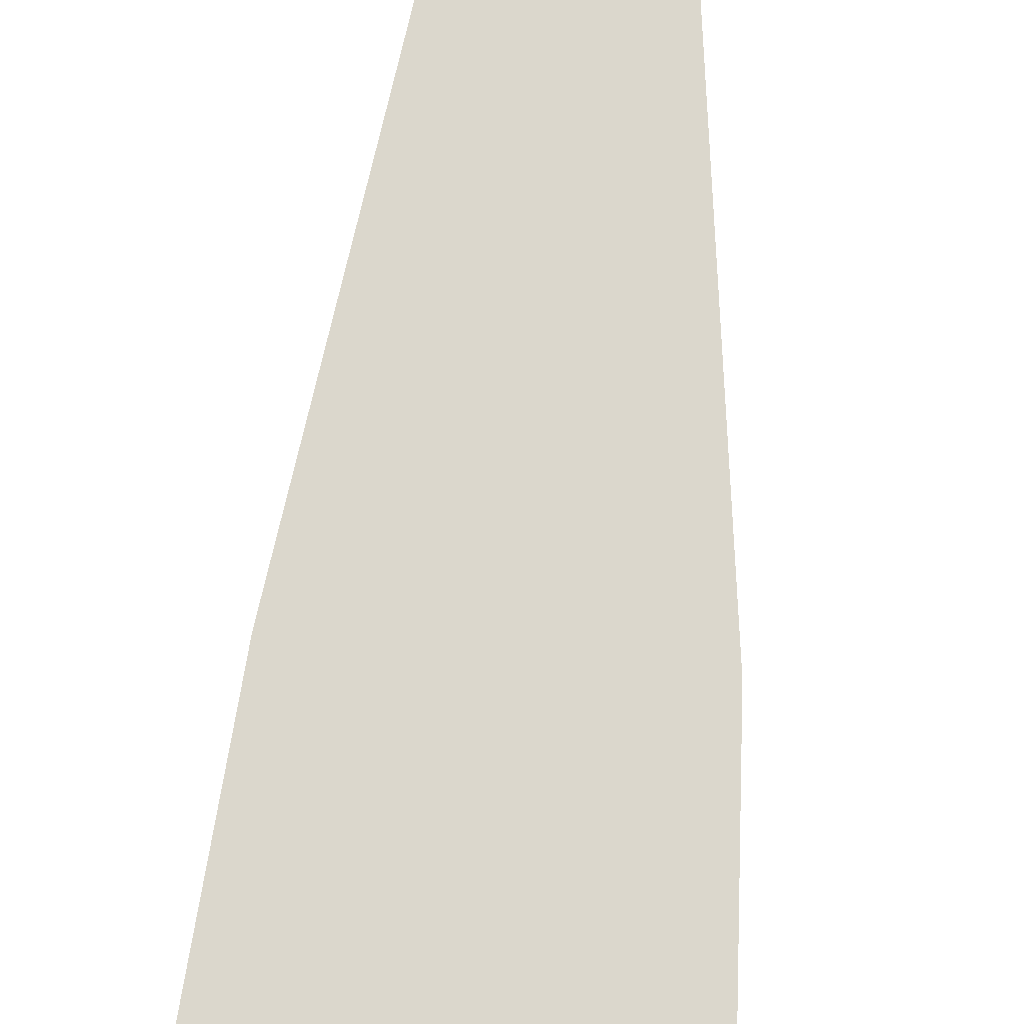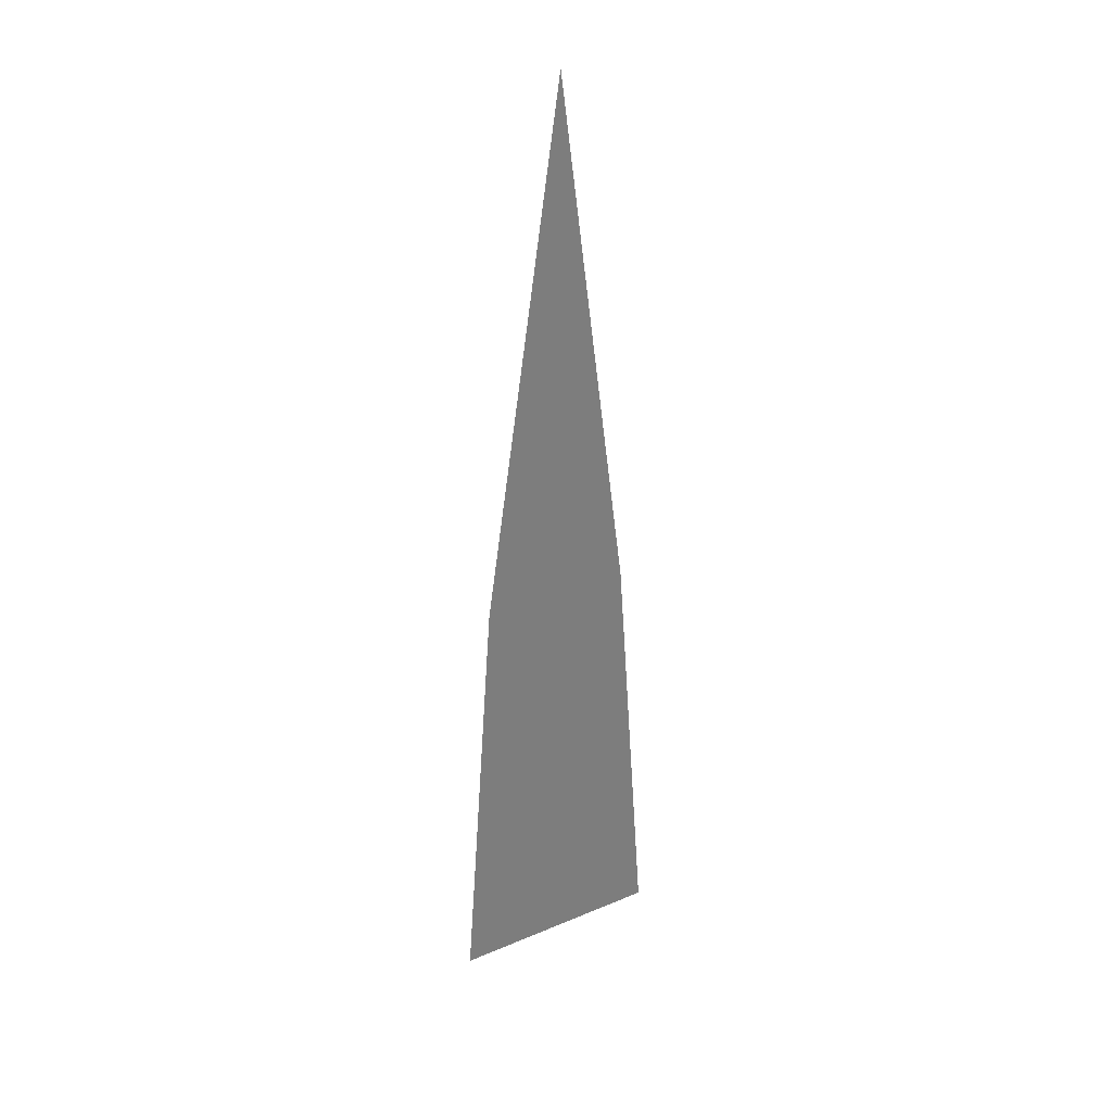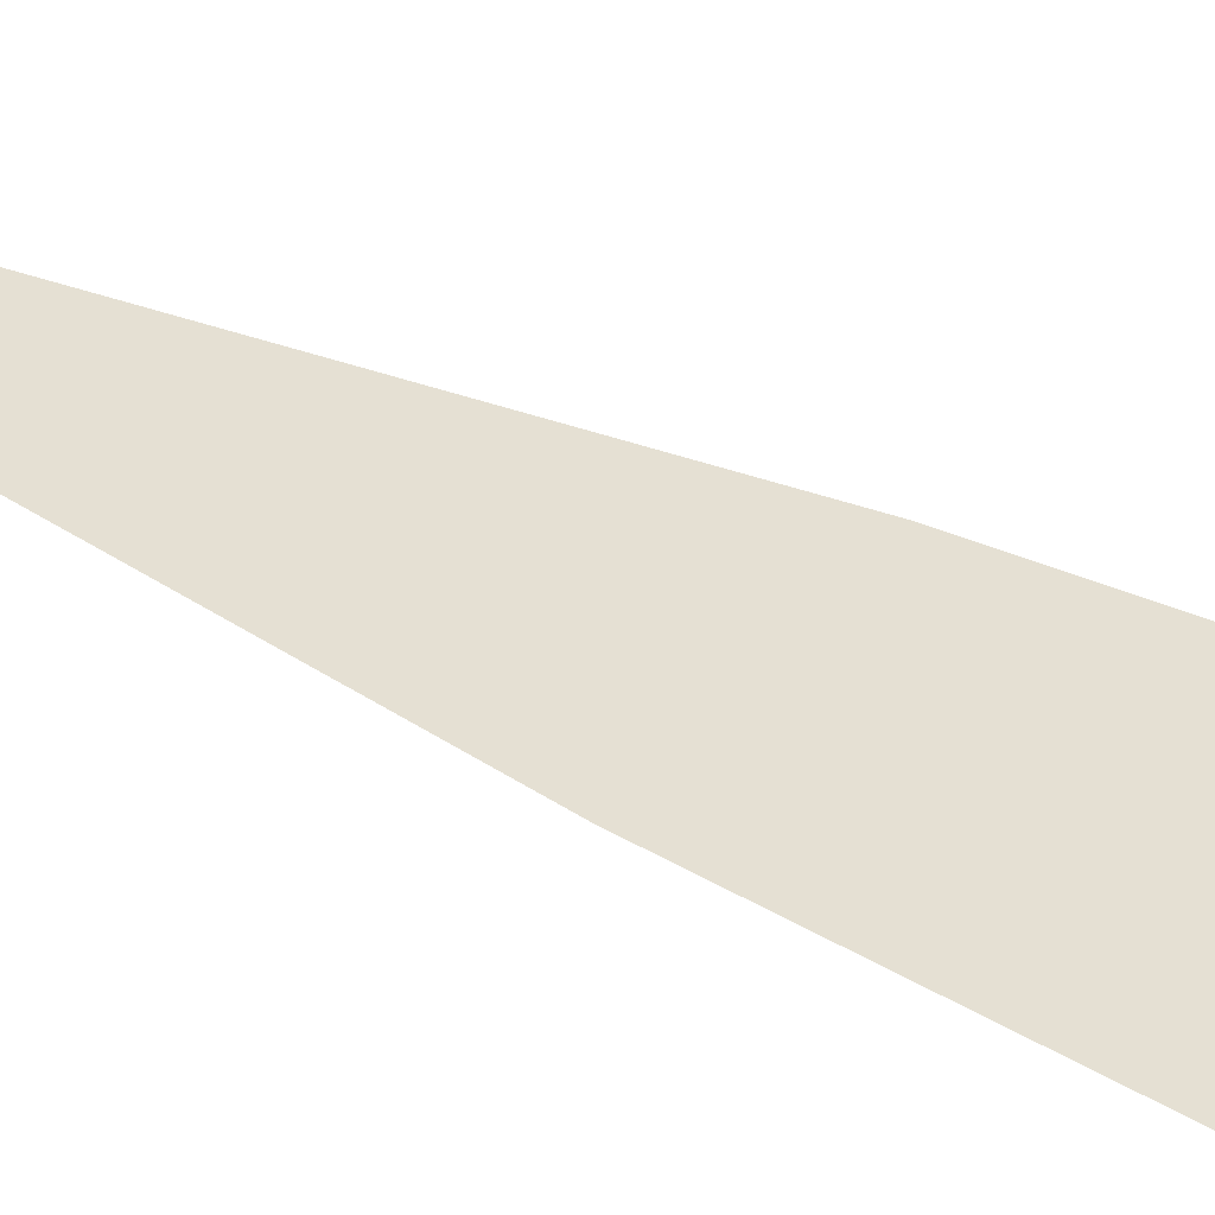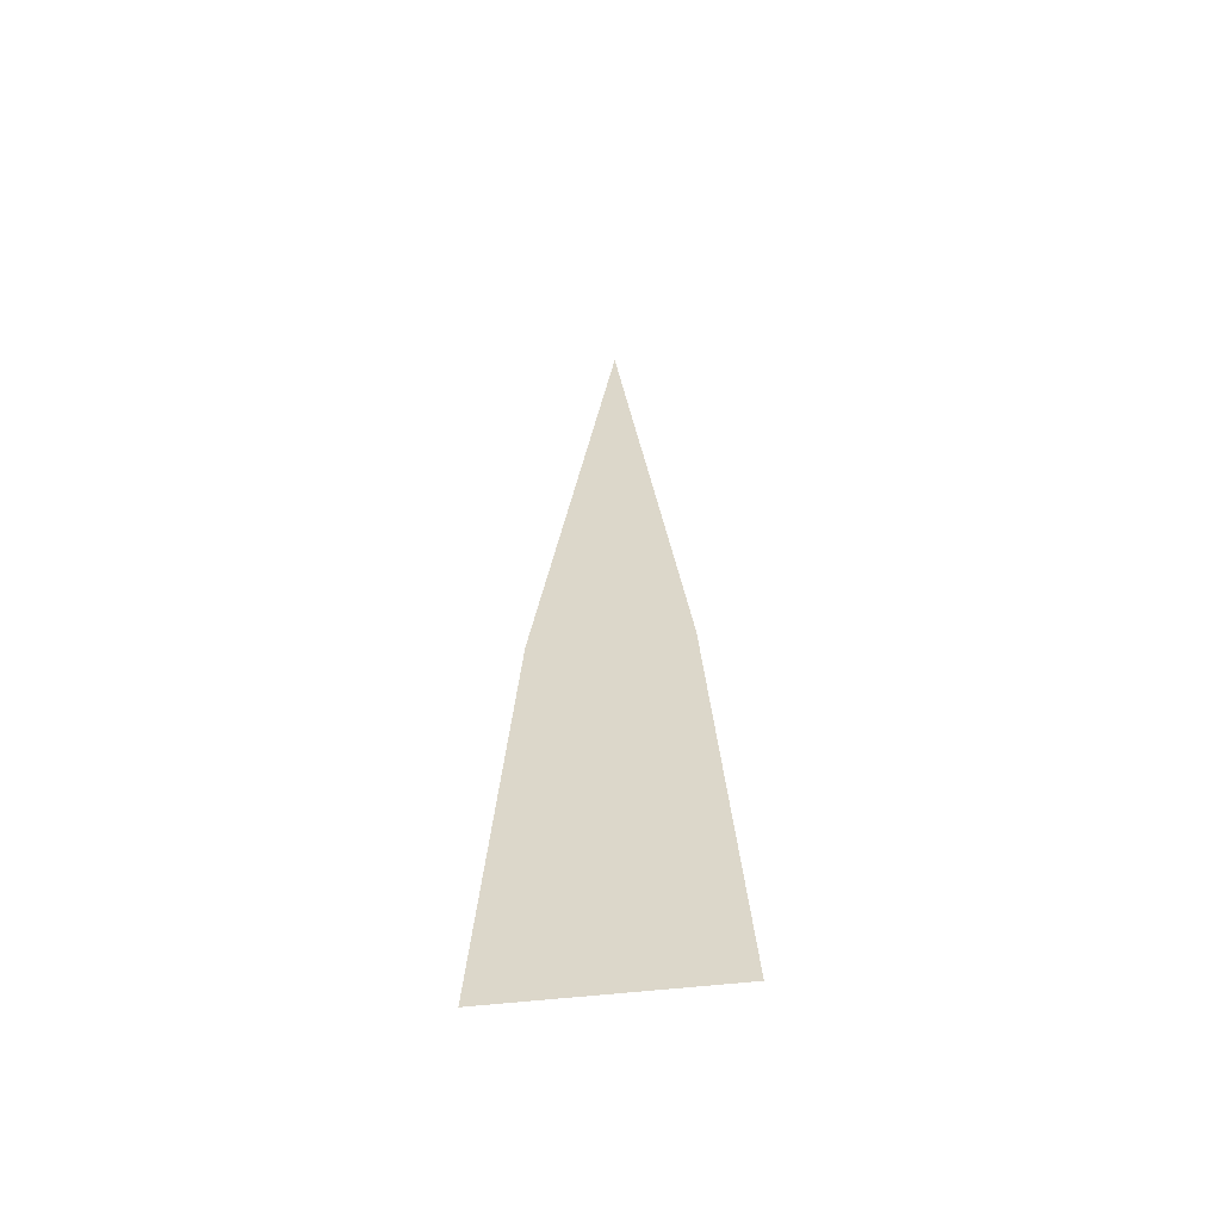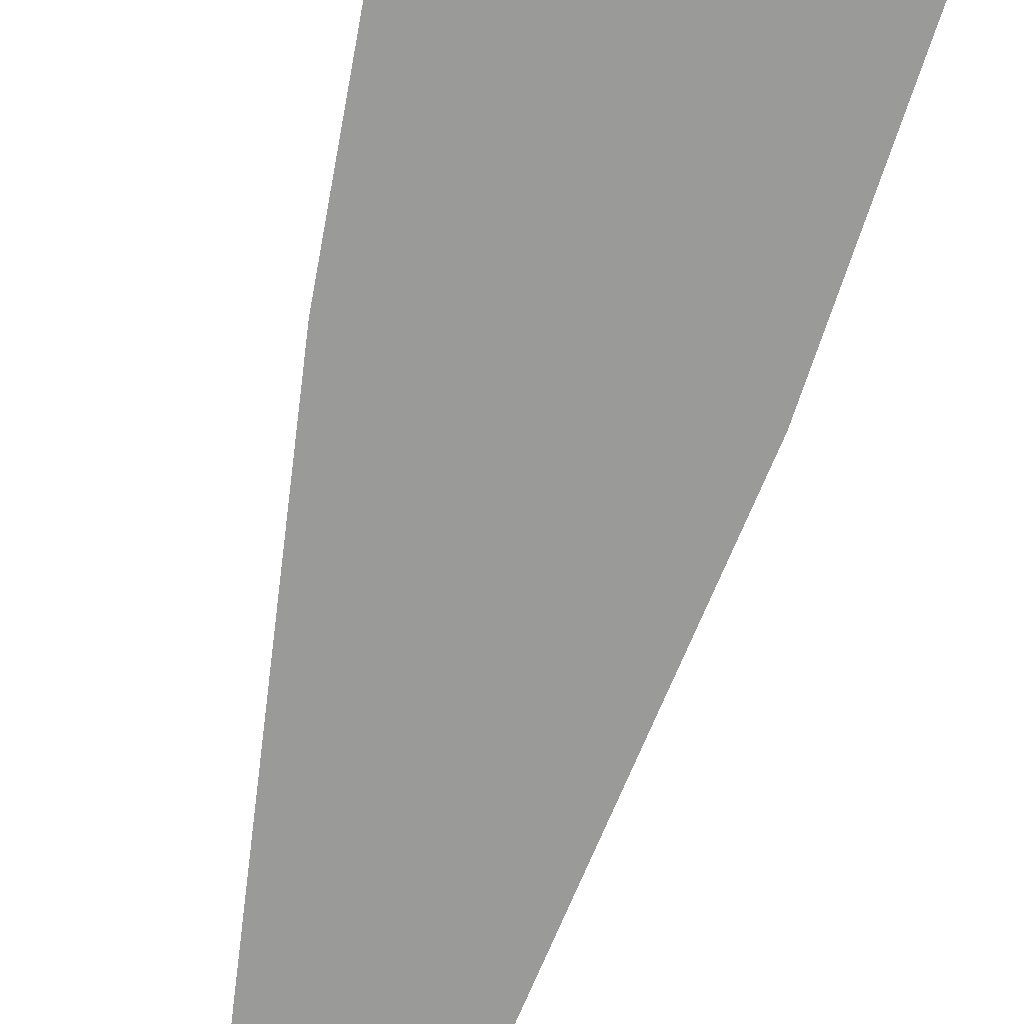
<metadata>
{"format":"obj","ext":"obj","renderer":"f3d","projection":"perspective","resolution":1024,"background":"white","views":[{"elev":73.1,"azim":5.7,"up":"+Z"},{"elev":32.7,"azim":149.8,"up":"+Y"},{"elev":37.9,"azim":-56.5,"up":"+Z"},{"elev":-56.5,"azim":-173.3,"up":"+Y"},{"elev":-69.2,"azim":-14.1,"up":"+Z"}]}
</metadata>
<code>
o Plane
v -0.15 0 0
v 0.15 0 0
v -0.006393 1.355 0
v -0.1043 0.6134 0
v 0.1043 0.6134 0
f 3 4 1 2 5

</code>
